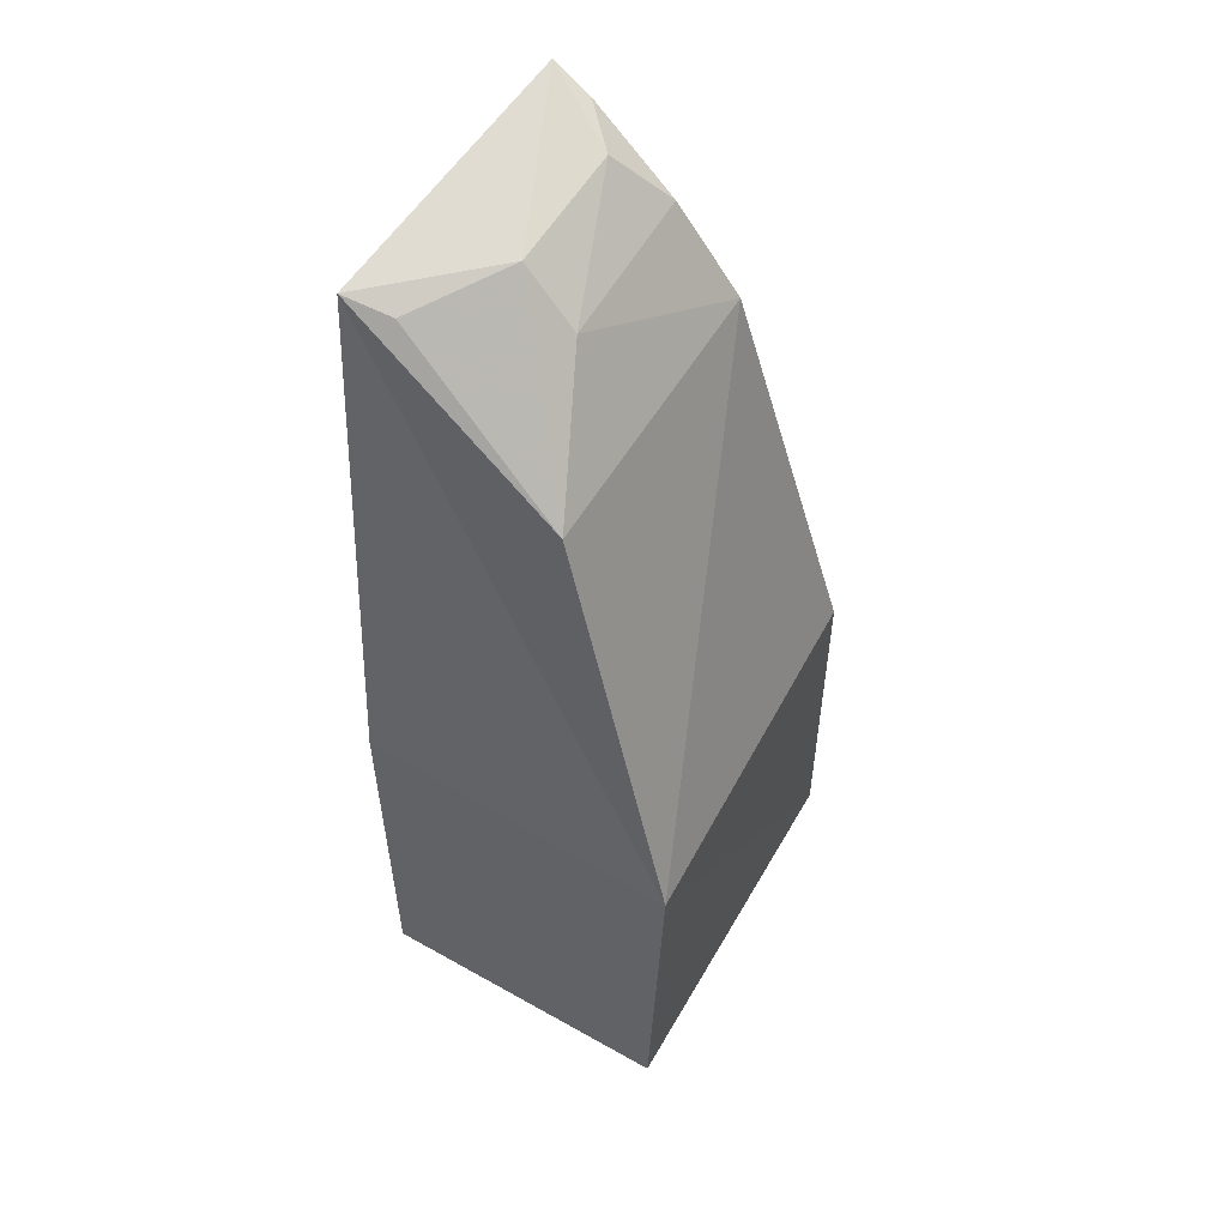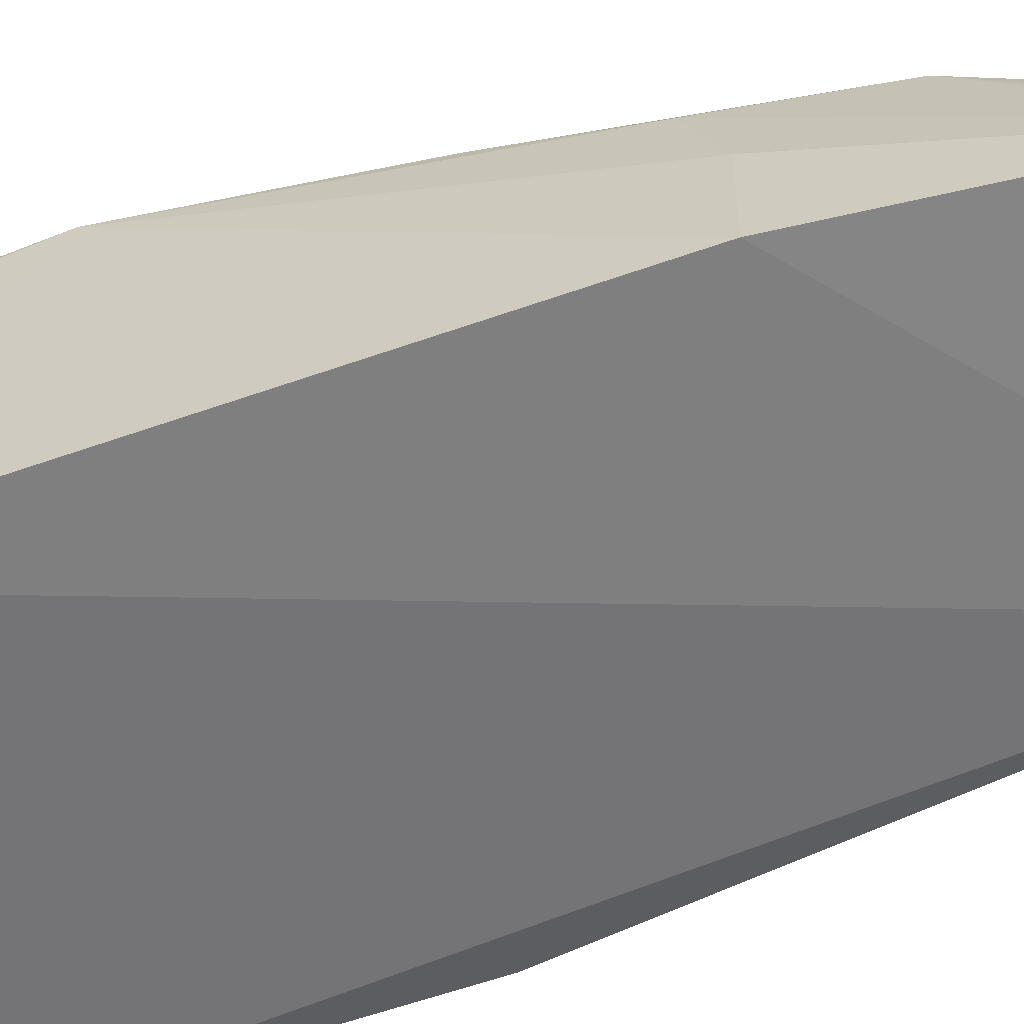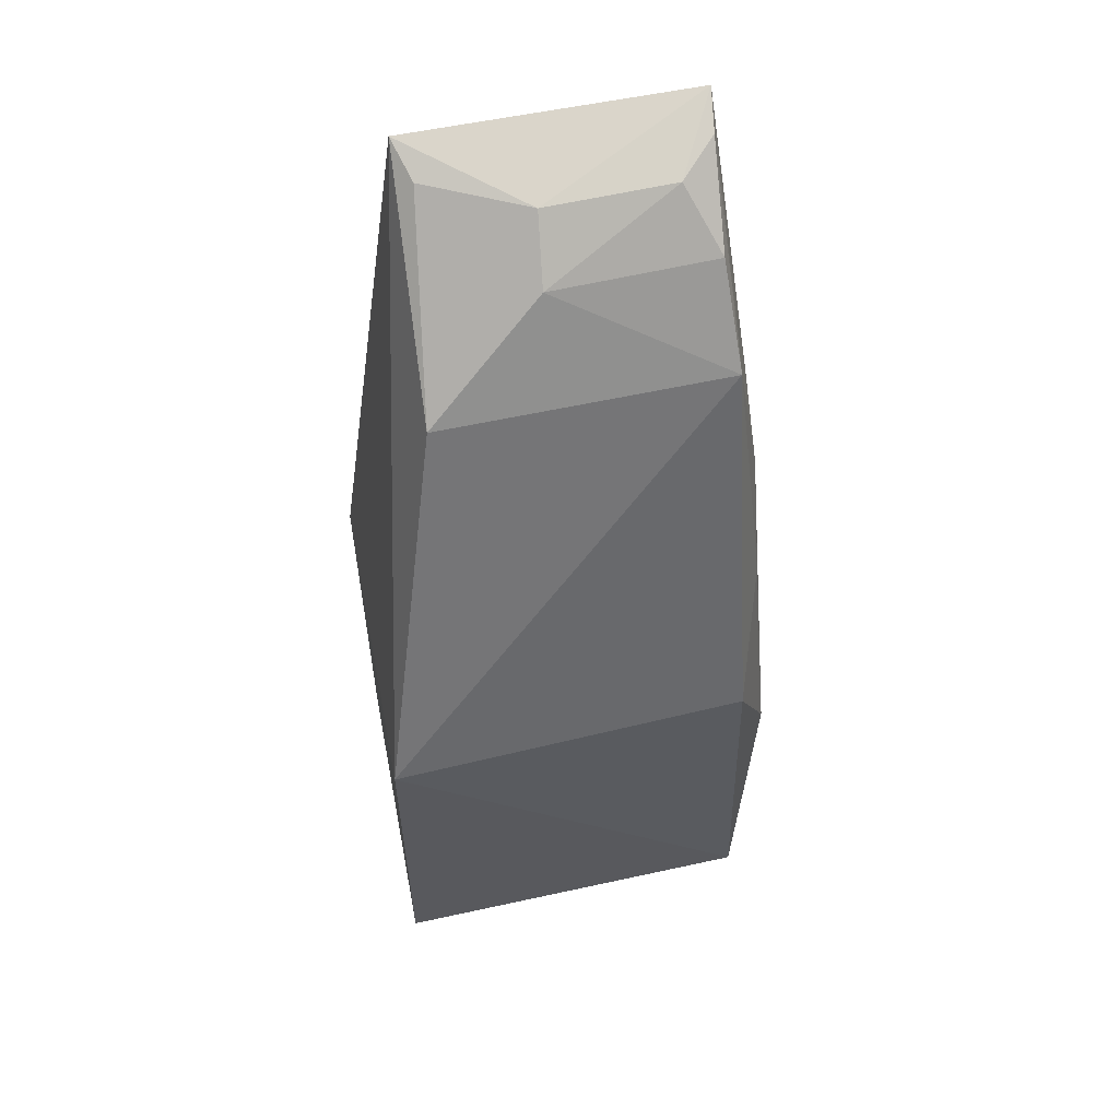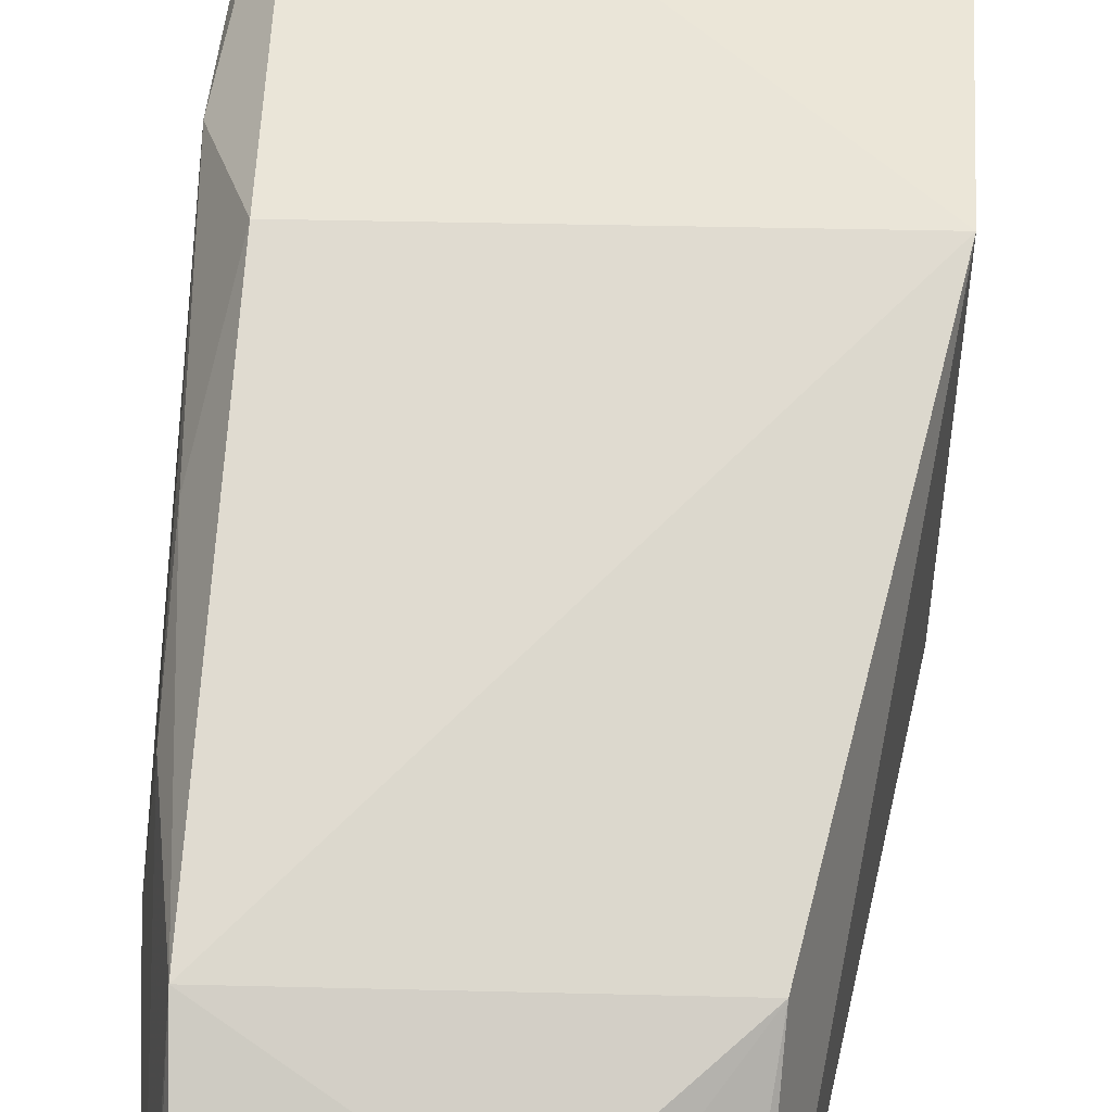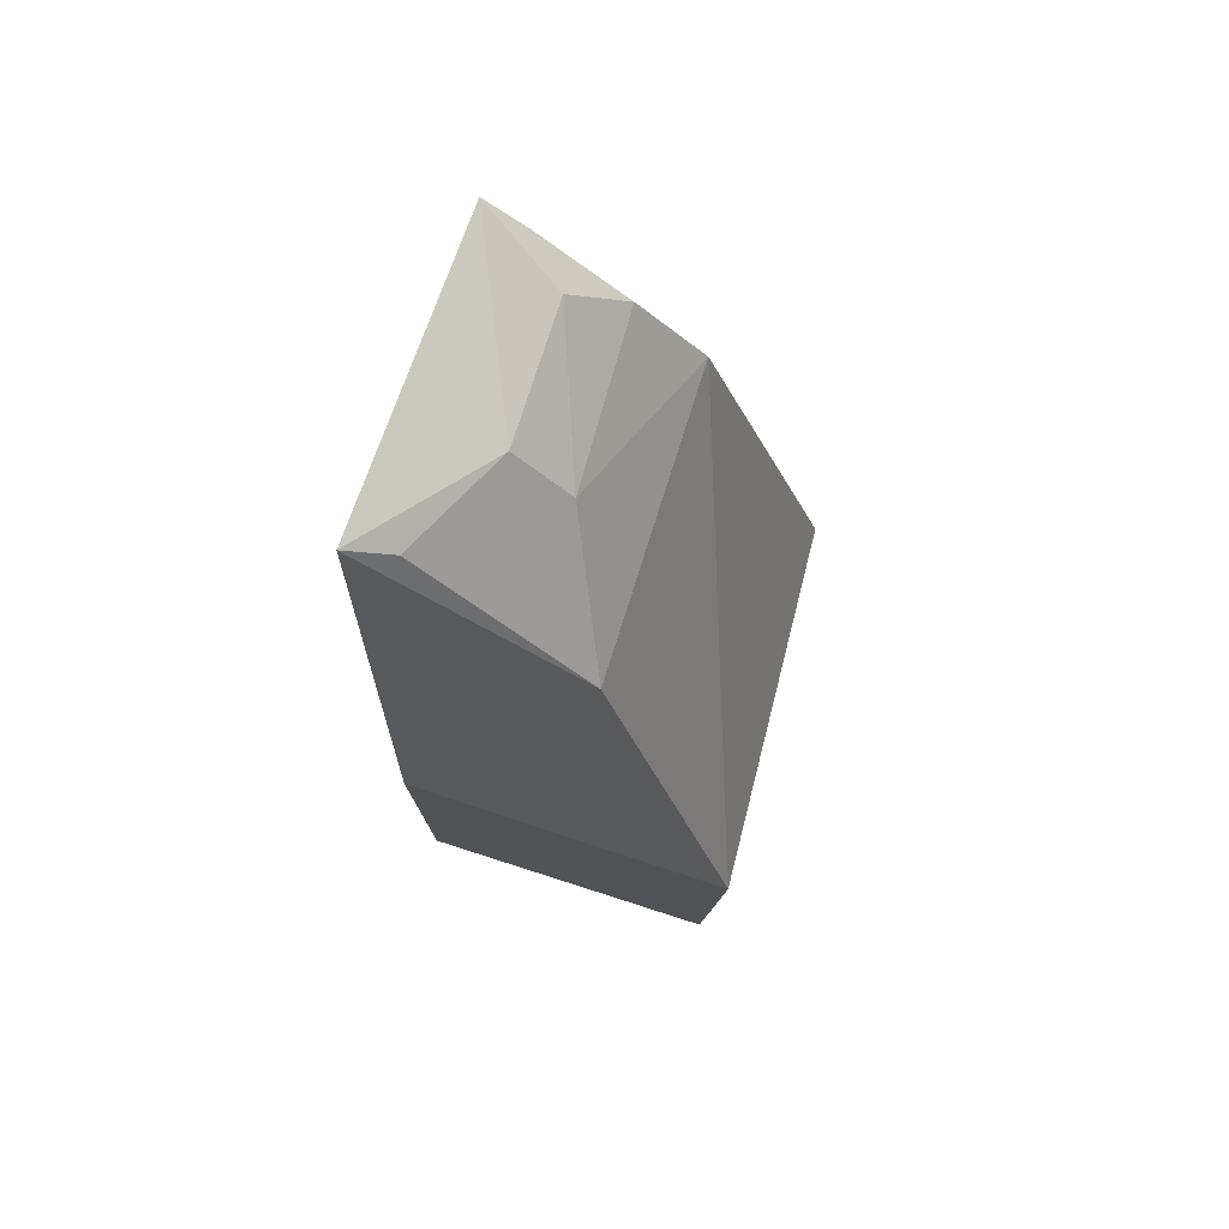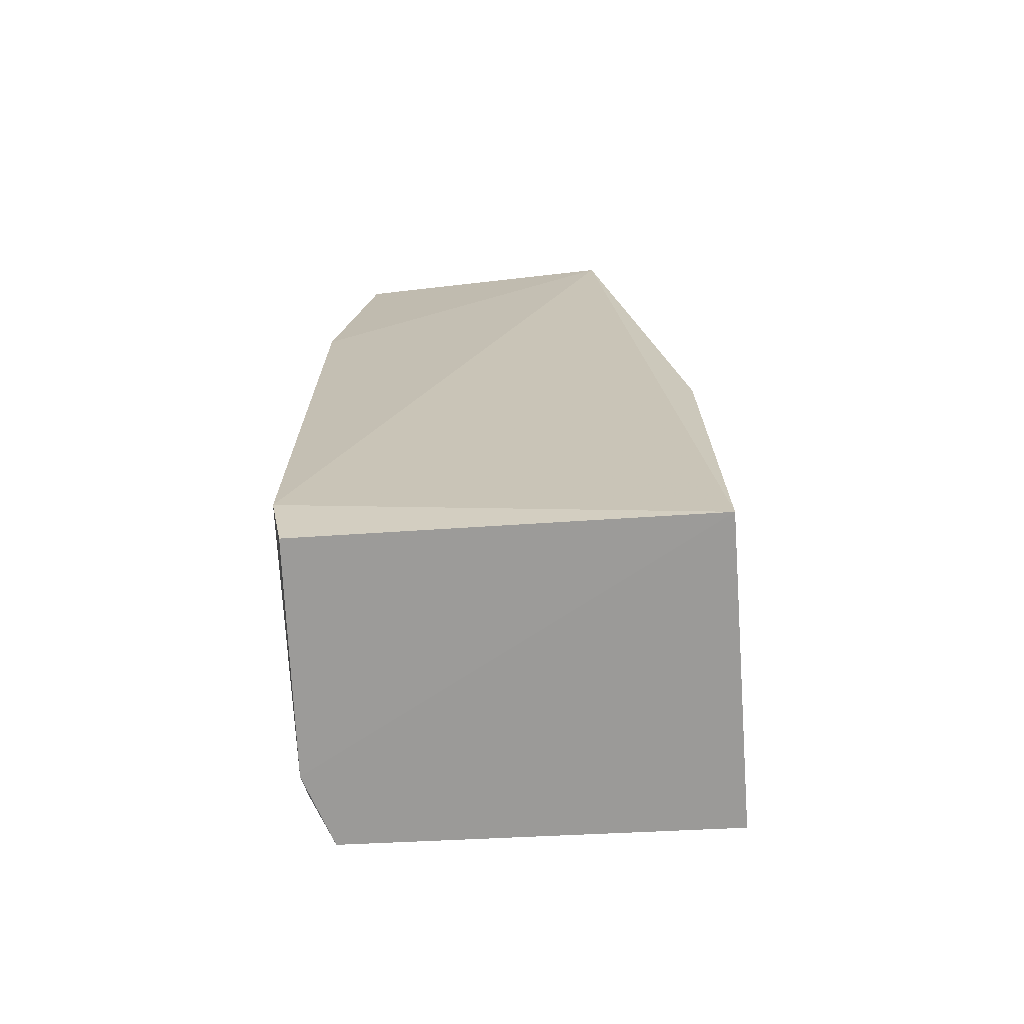
<metadata>
{"format":"obj","ext":"obj","renderer":"f3d","projection":"perspective","resolution":1024,"background":"white","views":[{"elev":55.8,"azim":120.9,"up":"+Z"},{"elev":-58.3,"azim":-69.7,"up":"+Y"},{"elev":56.6,"azim":168.4,"up":"+Z"},{"elev":49.9,"azim":3.6,"up":"+Y"},{"elev":76.6,"azim":107.5,"up":"+Z"},{"elev":-71.4,"azim":4.0,"up":"+Z"}]}
</metadata>
<code>
v -0.07898 0.02509 0.07775
v -0.0798 0.02753 0.07672
v -0.09545 0.02604 0.07898
v -0.09558 0.04403 0.02527
v -0.07404 0.04456 0.02534
v -0.07402 0.04533 0.04754
v -0.09663 0.02669 0.02474
v -0.08558 0.03051 0.07674
v -0.09507 0.0369 0.06891
v -0.07845 0.03686 0.06829
v -0.07418 0.02686 0.04778
v -0.09735 0.02618 0.02861
v -0.07418 0.02686 0.02471
v -0.09489 0.04416 0.0472
v -0.09296 0.03059 0.07715
v -0.09743 0.02586 0.06301
v -0.09704 0.03989 0.02512
v -0.09469 0.03332 0.07411
v -0.09694 0.0321 0.06295
v -0.09715 0.04188 0.04083
v -0.09512 0.02839 0.07794
v -0.08522 0.03359 0.07394
v -0.09638 0.03696 0.06115
v -0.09677 0.04126 0.02562
v -0.09645 0.03941 0.05396
f 6 5 4
f 8 1 2
f 8 3 1
f 10 2 1
f 10 1 6
f 10 8 2
f 10 6 9
f 11 6 1
f 13 5 6
f 13 6 11
f 13 12 7
f 13 11 1
f 13 1 12
f 14 9 6
f 14 6 4
f 15 3 8
f 16 12 1
f 16 1 3
f 17 7 12
f 17 13 7
f 17 4 5
f 17 5 13
f 19 16 3
f 20 17 12
f 20 12 16
f 20 16 19
f 20 14 4
f 21 18 9
f 21 9 3
f 21 3 15
f 21 15 18
f 22 10 9
f 22 9 18
f 22 8 10
f 22 18 15
f 22 15 8
f 23 19 3
f 23 3 9
f 23 20 19
f 24 20 4
f 24 4 17
f 24 17 20
f 25 23 9
f 25 9 14
f 25 14 20
f 25 20 23

</code>
